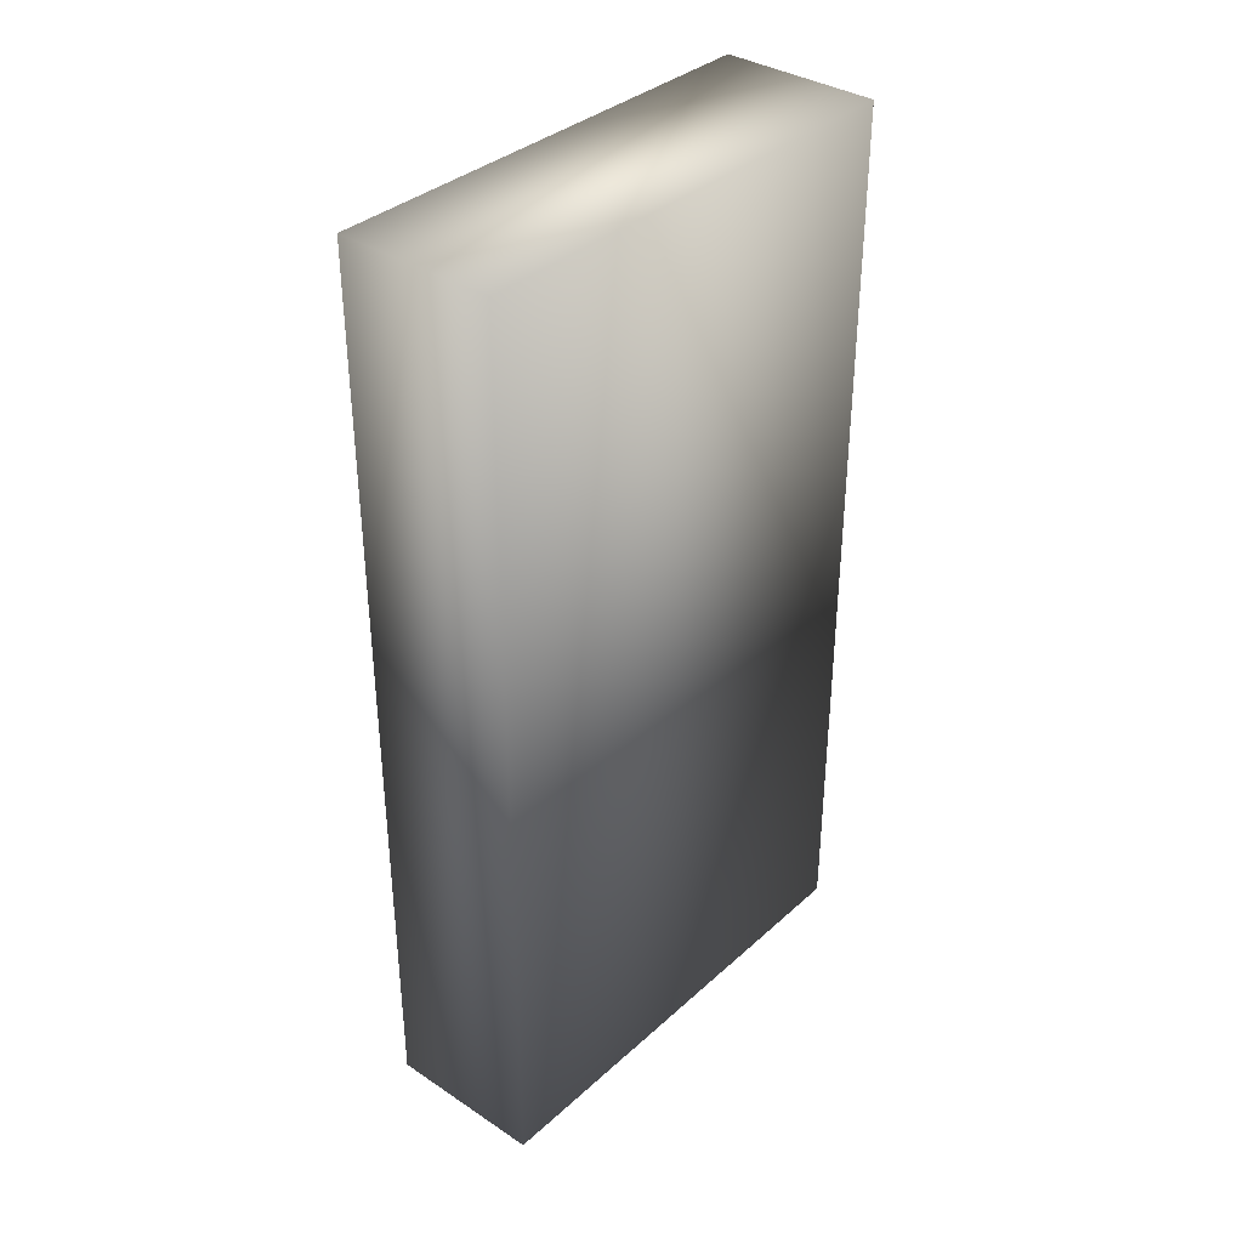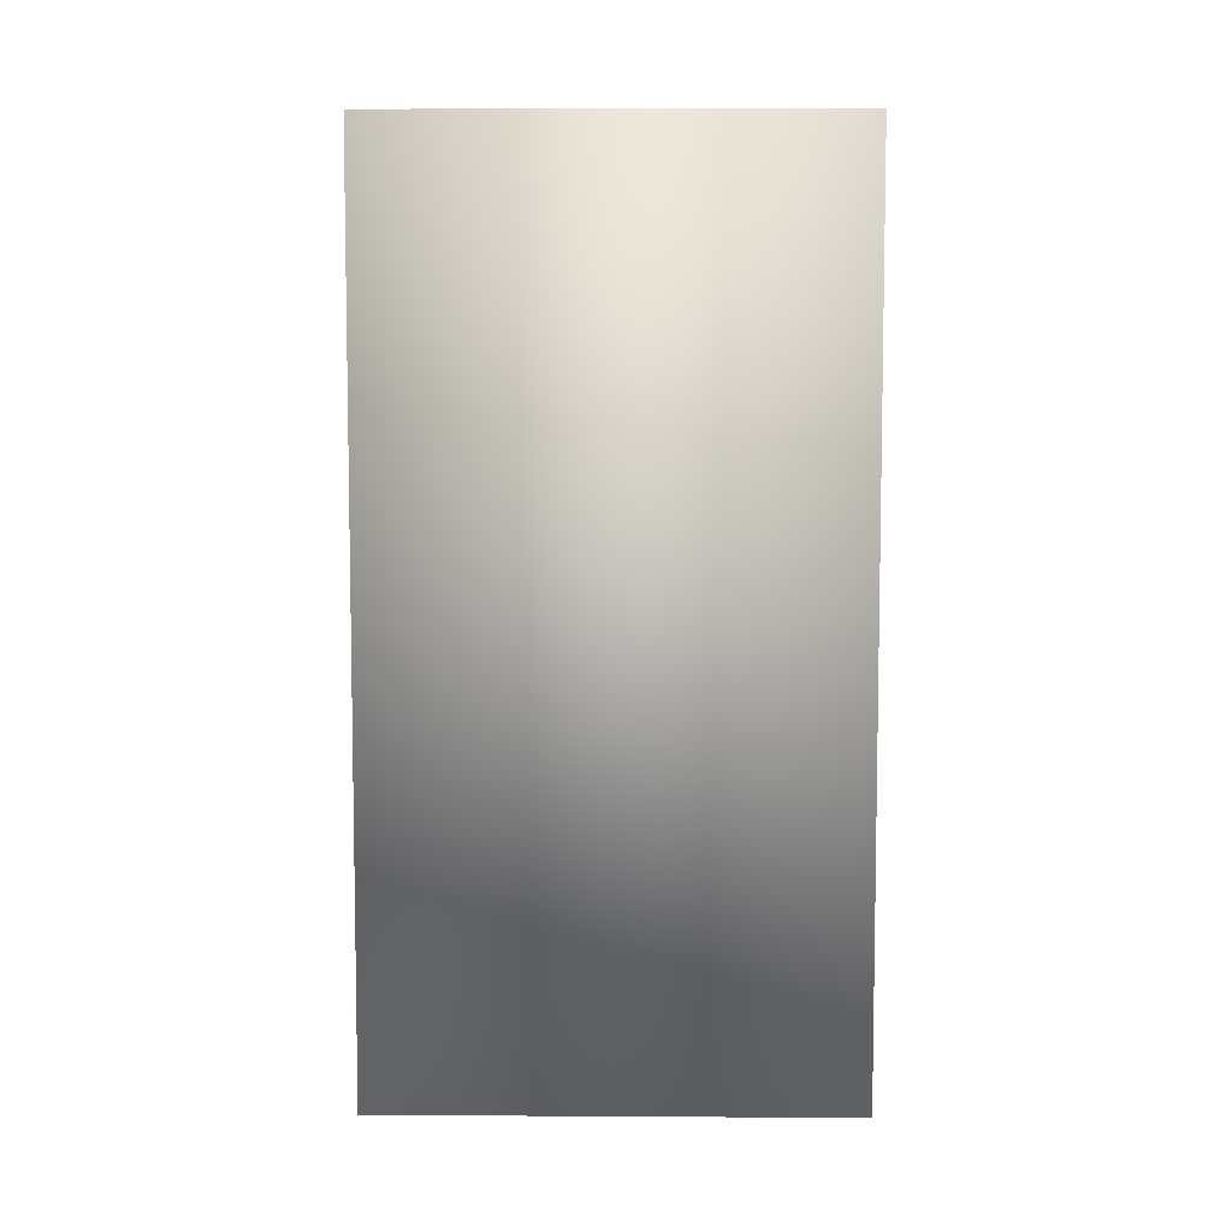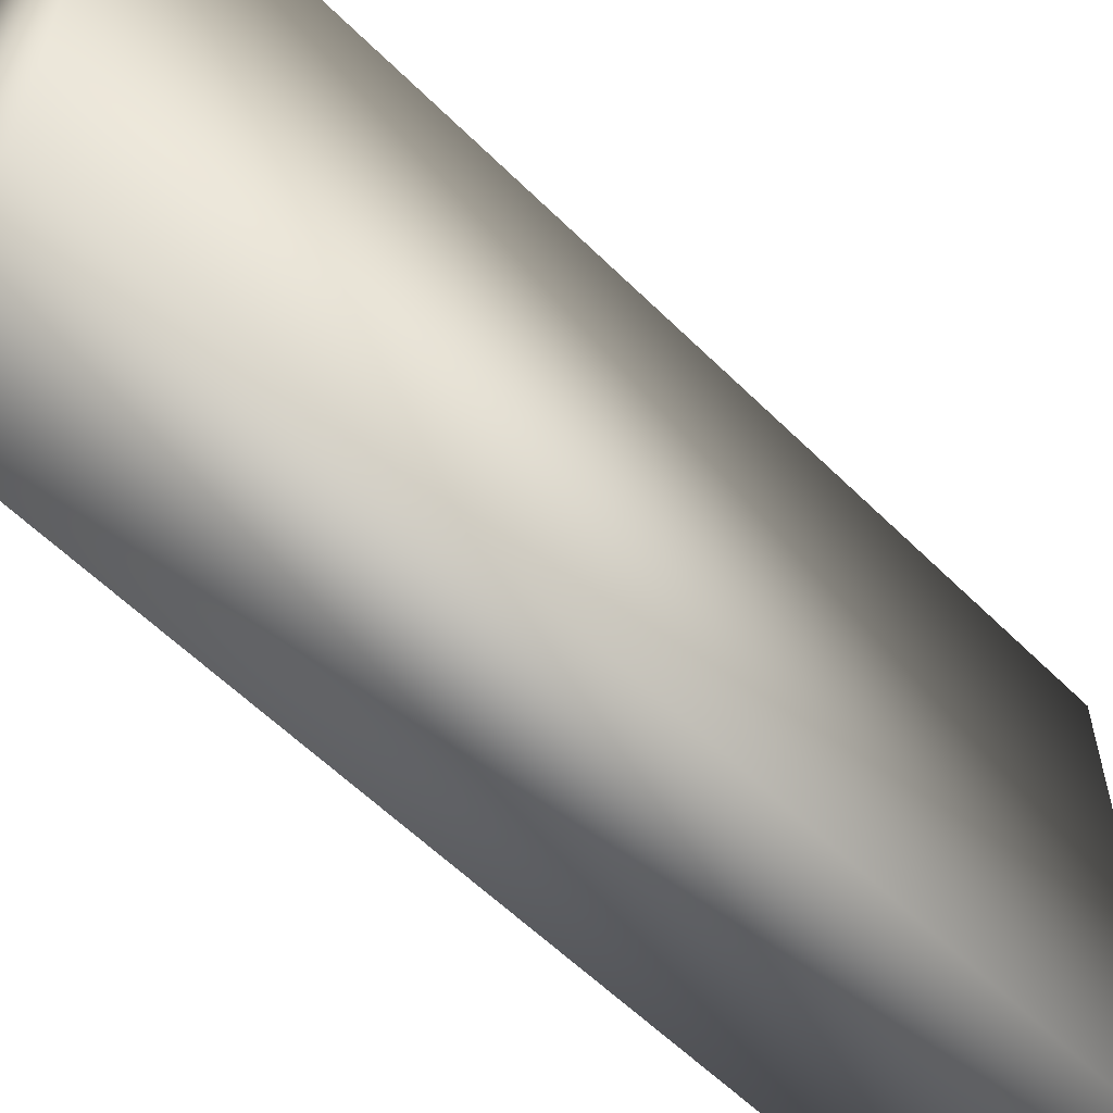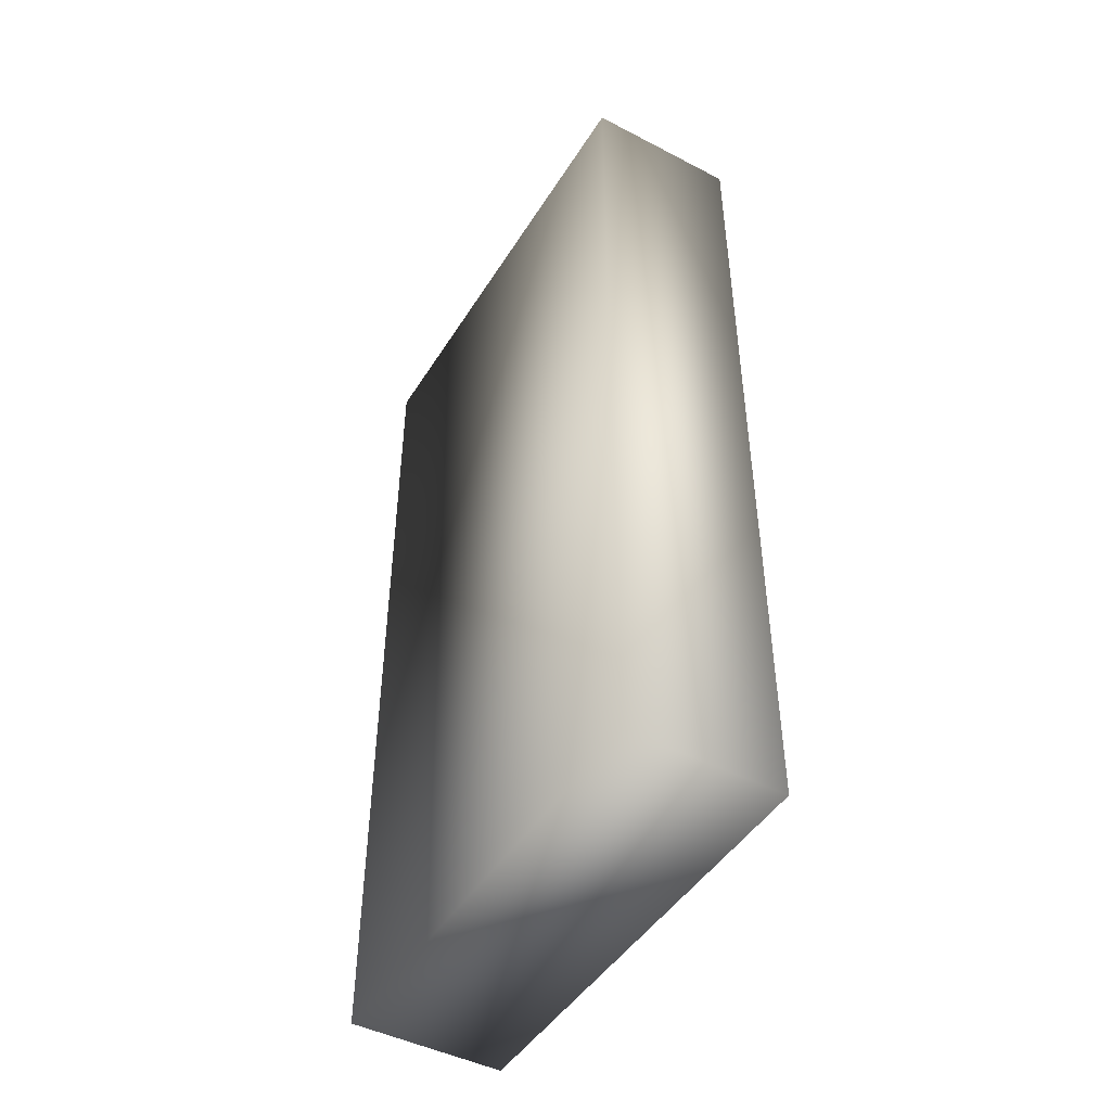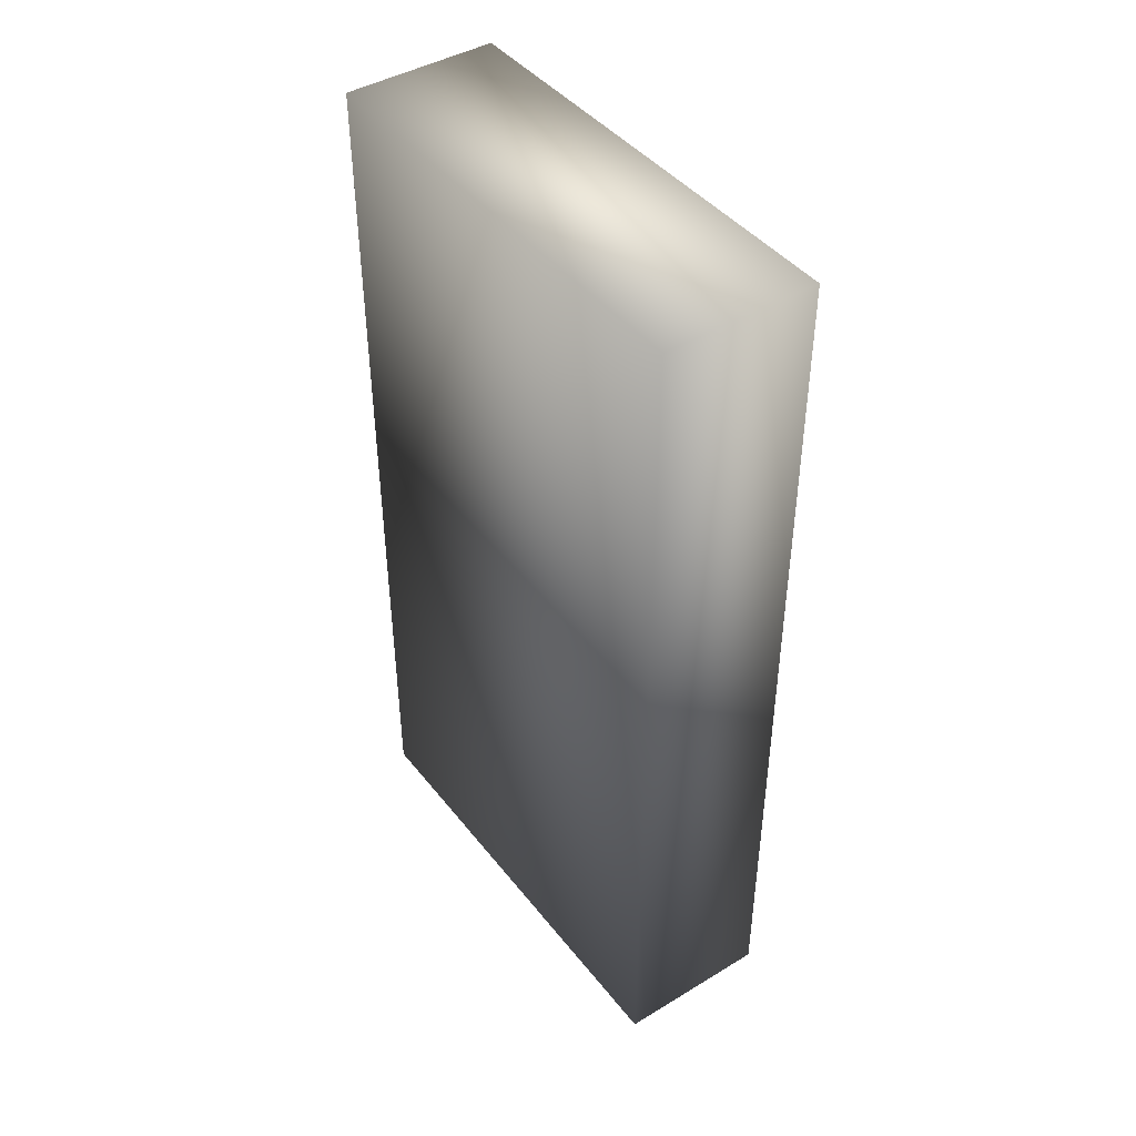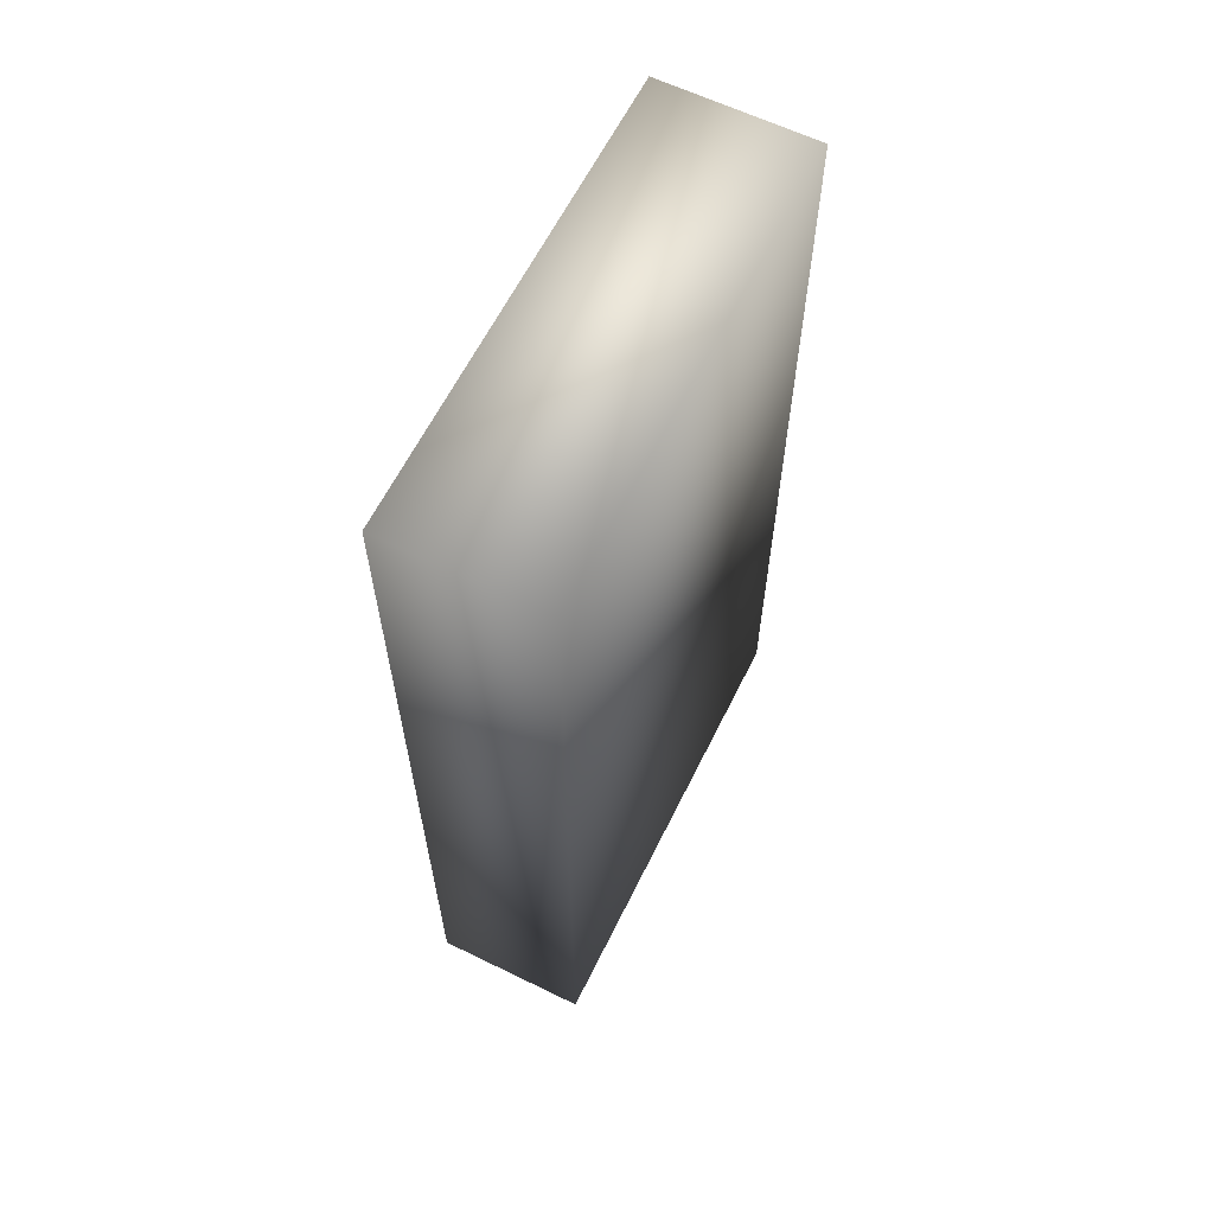
<metadata>
{"format":"obj","ext":"obj","renderer":"f3d","projection":"perspective","resolution":1024,"background":"white","views":[{"elev":36.0,"azim":40.7,"up":"+Y"},{"elev":6.6,"azim":91.0,"up":"+Y"},{"elev":-58.5,"azim":-135.5,"up":"+Z"},{"elev":-46.6,"azim":149.5,"up":"+Y"},{"elev":43.6,"azim":144.7,"up":"+Y"},{"elev":62.3,"azim":26.3,"up":"+Y"}]}
</metadata>
<code>
o 11
v 0.2778 -0.5 -0.1667
v 0.2778 0.14 -0.1667
v 0.3889 0.14 -0.1667
v 0.3889 -0.5 -0.1667
v 0.2778 -0.5 0.1667
v 0.2778 -0.5 -0.1667
v 0.3889 -0.5 -0.1667
v 0.3889 -0.5 0.1667
v 0.2778 -0.5 0.1667
v 0.2778 0.14 0.1667
v 0.2778 0.14 -0.1667
v 0.2778 -0.5 -0.1667
v 0.2778 -0.5 0.1667
v 0.3889 -0.5 0.1667
v 0.3889 0.14 0.1667
v 0.2778 0.14 0.1667
v 0.2778 0.14 0.1667
v 0.3889 0.14 0.1667
v 0.3889 0.14 -0.1667
v 0.2778 0.14 -0.1667
v 0.3889 -0.5 0.1667
v 0.3889 -0.5 -0.1667
v 0.3889 0.14 -0.1667
v 0.3889 0.14 0.1667
f 1 2 3 4
f 5 6 7 8
f 9 10 11 12
f 13 14 15 16
f 17 18 19 20
f 21 22 23 24

</code>
